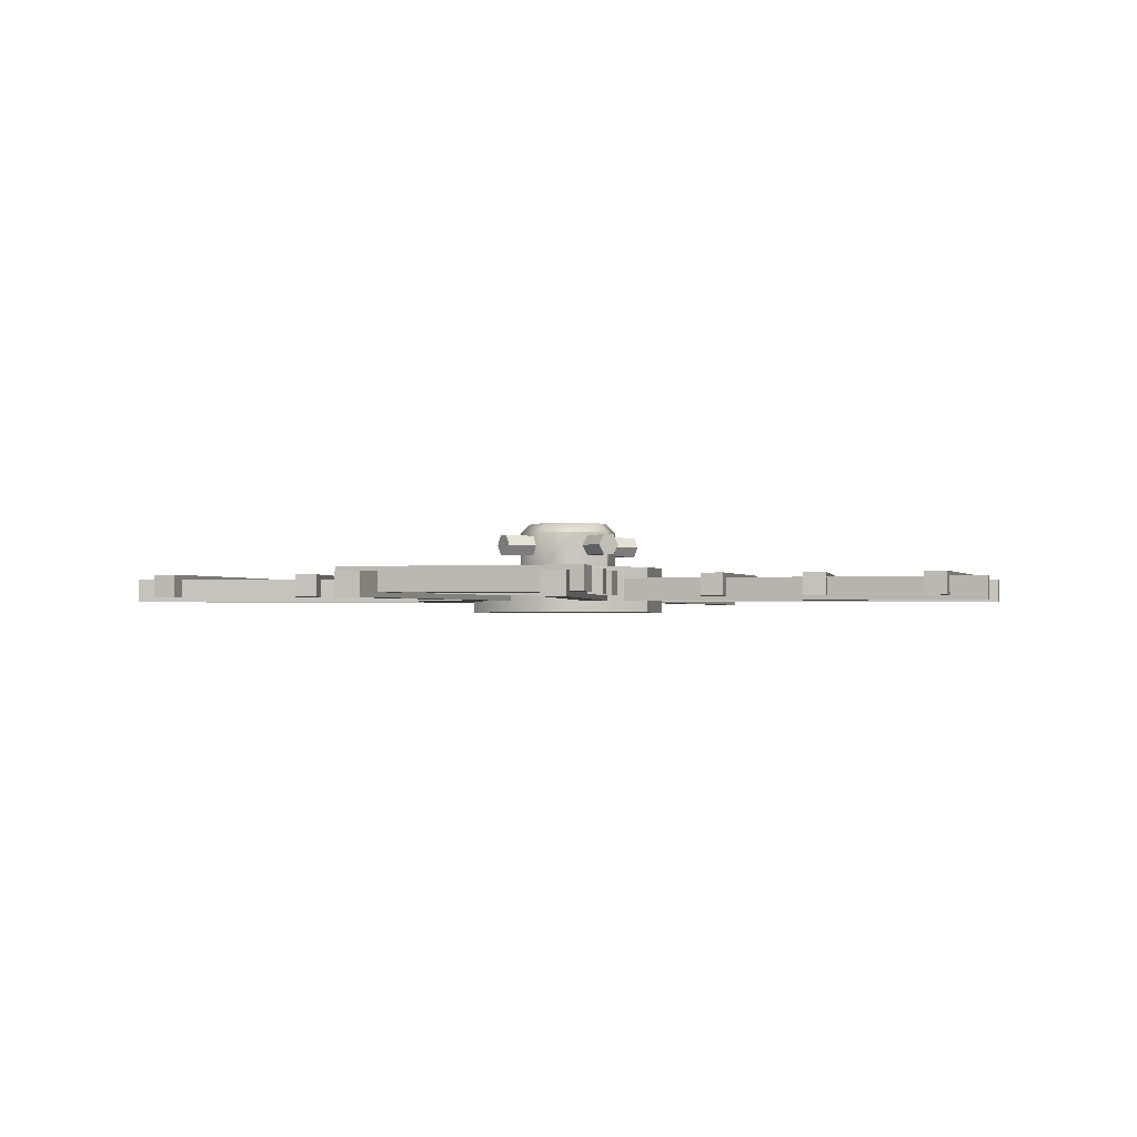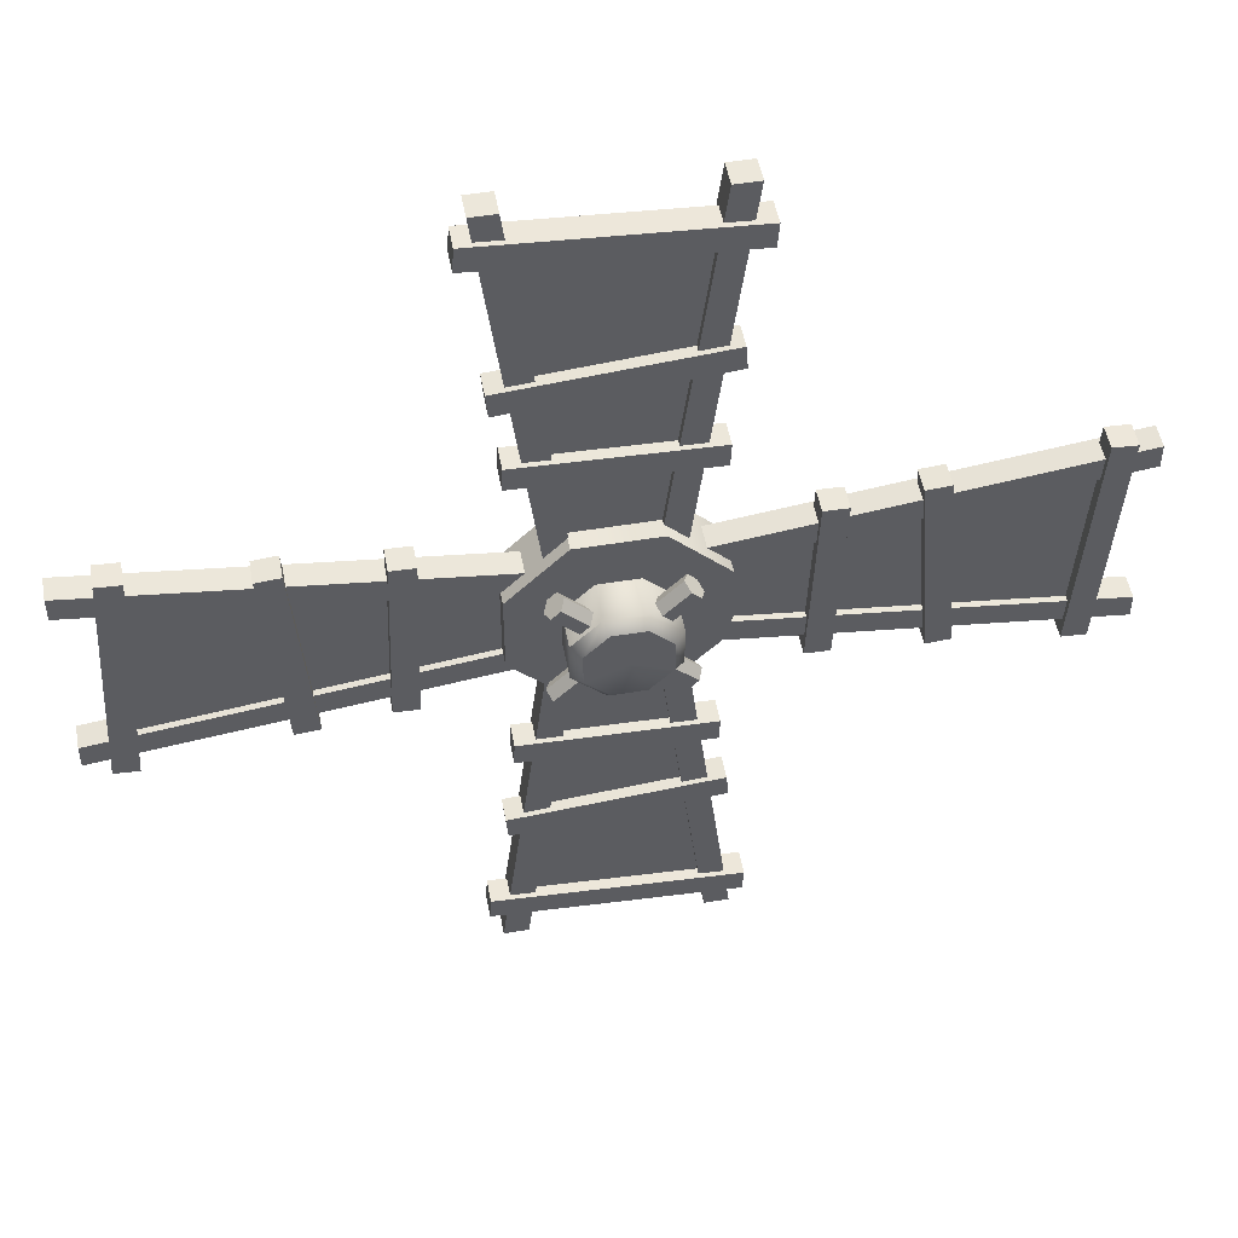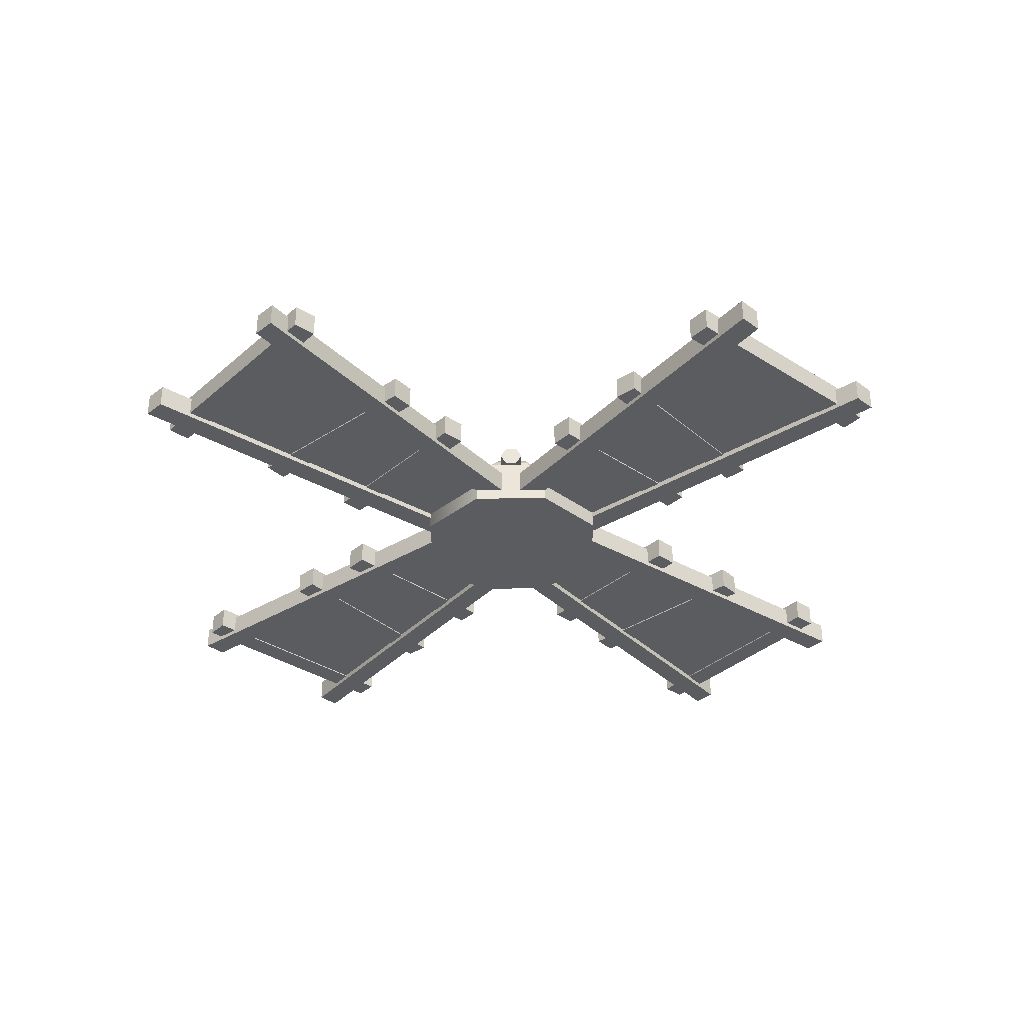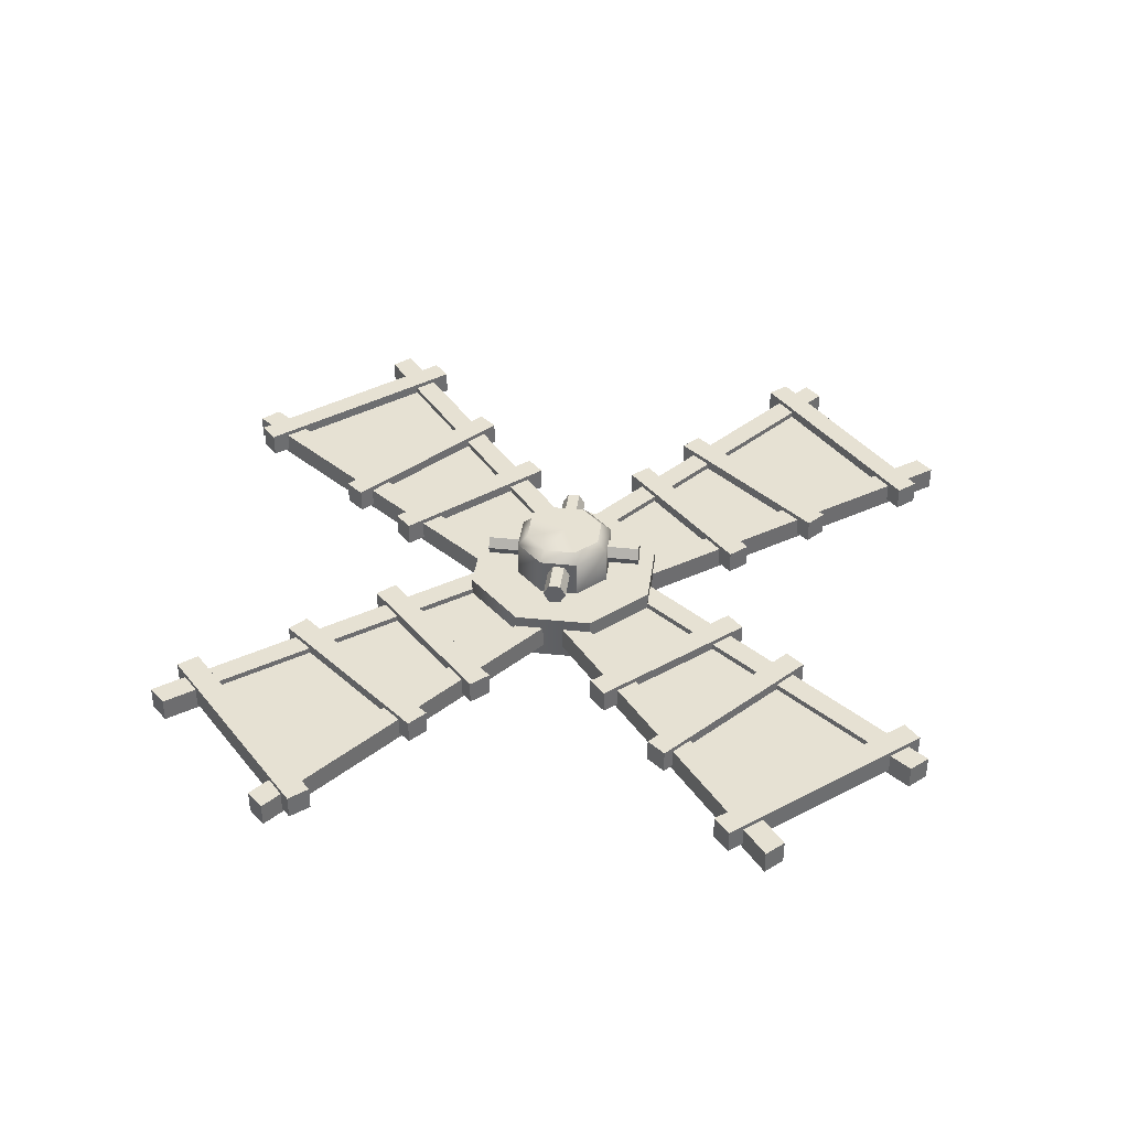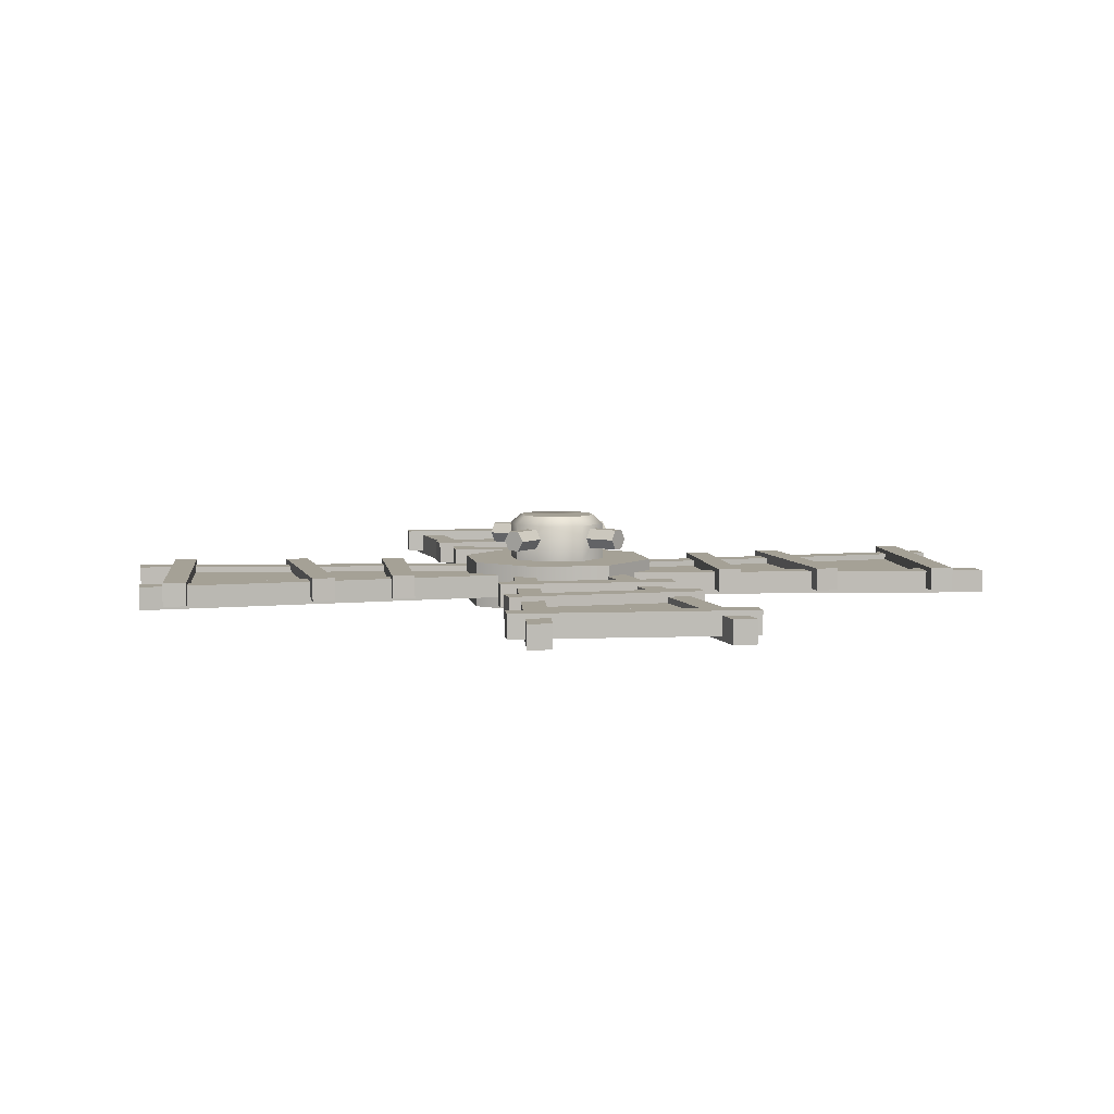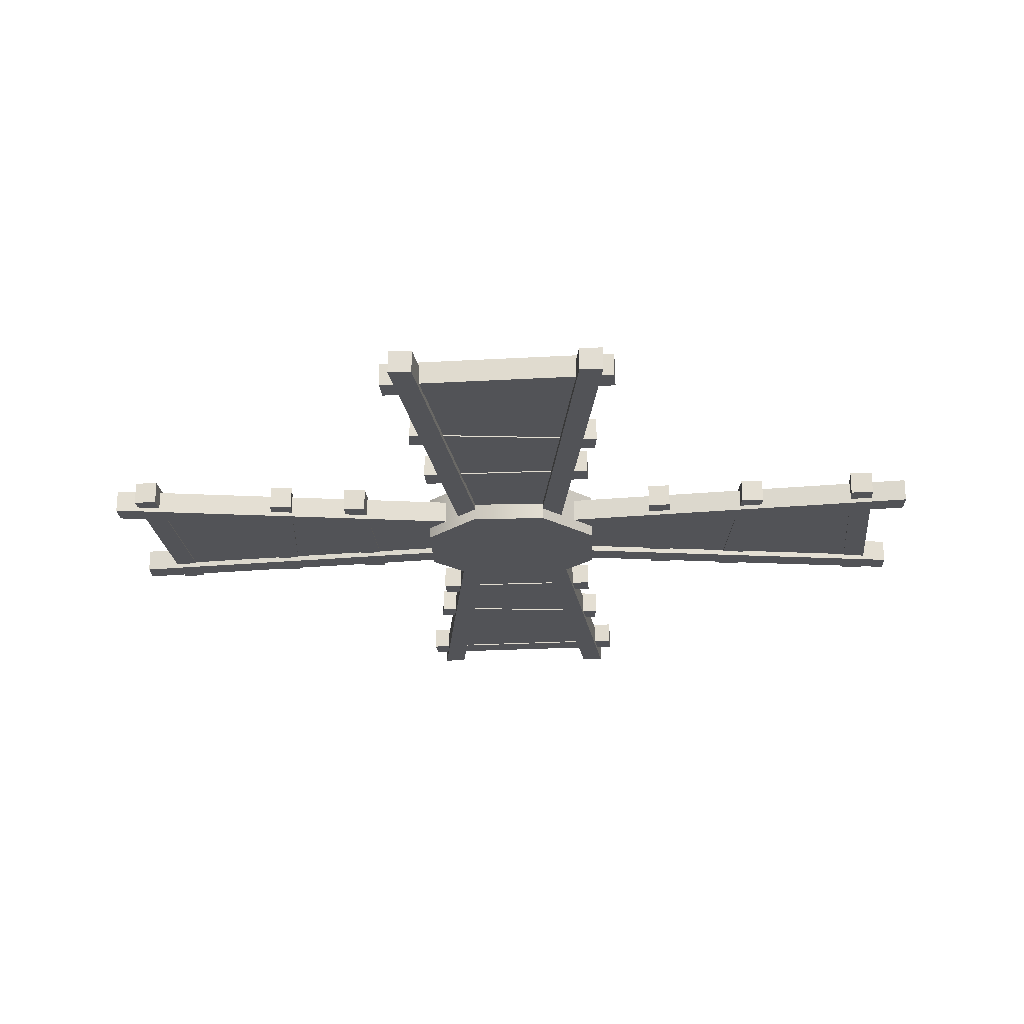
<metadata>
{"format":"obj","ext":"obj","renderer":"f3d","projection":"perspective","resolution":1024,"background":"white","views":[{"elev":-1.4,"azim":13.6,"up":"+Z"},{"elev":50.5,"azim":-10.4,"up":"+Y"},{"elev":-35.0,"azim":-134.2,"up":"+Z"},{"elev":38.6,"azim":52.5,"up":"+Z"},{"elev":6.0,"azim":170.0,"up":"+Z"},{"elev":-22.5,"azim":-177.9,"up":"+Z"}]}
</metadata>
<code>
o building_windmill_top_fan_blue
v -7e-06 0.957 0.3321
v 0.05271 0.9352 0.3849
v 0.02183 0.9043 0.3849
v -0.02184 0.9043 0.3849
v -0.05273 0.9352 0.3849
v -0.05273 0.9789 0.3849
v -0.02184 1.01 0.3849
v 0.02183 1.01 0.3849
v 0.05271 0.9789 0.3849
v 0.04367 0.8516 0.3849
v 0.1054 0.9133 0.3849
v -0.04368 0.8516 0.3849
v -0.1054 0.9133 0.3849
v -0.1054 1.001 0.3849
v -0.04368 1.062 0.3849
v 0.04367 1.062 0.3849
v 0.1054 1.001 0.3849
v -7e-06 0.957 0.4376
v 0.0727 1.011 0.4112
v 0.06804 1.016 0.4226
v 0.05872 1.025 0.4226
v 0.05406 1.03 0.4112
v 0.05872 1.025 0.3998
v 0.06804 1.016 0.3998
v 0.05406 0.8843 0.4112
v 0.05872 0.889 0.4226
v 0.06803 0.8983 0.4226
v 0.07269 0.903 0.4112
v 0.06803 0.8983 0.3998
v 0.05872 0.889 0.3998
v -0.0727 0.903 0.4112
v -0.06804 0.8983 0.4226
v -0.05872 0.889 0.4226
v -0.05406 0.8843 0.4112
v -0.05872 0.889 0.3998
v -0.06804 0.8983 0.3998
v -0.05406 1.03 0.4112
v -0.05872 1.025 0.4226
v -0.06803 1.016 0.4226
v -0.07269 1.011 0.4112
v -0.06803 1.016 0.3998
v -0.05872 1.025 0.3998
v 0.01746 0.9148 0.4376
v 0.02183 0.9043 0.427
v 0.05271 0.9352 0.427
v 0.04217 0.9396 0.4376
v -0.01748 0.9148 0.4376
v -0.02184 0.9043 0.427
v -0.04218 0.9396 0.4376
v -0.05273 0.9352 0.427
v -0.04218 0.9745 0.4376
v -0.05273 0.9789 0.427
v -0.01748 0.9992 0.4376
v -0.02184 1.01 0.427
v 0.01746 0.9992 0.4376
v 0.02183 1.01 0.427
v 0.04217 0.9745 0.4376
v 0.05271 0.9789 0.427
v 0.1054 0.9133 0.3321
v 0.04367 0.8516 0.3321
v -0.04368 0.8516 0.3321
v -0.1054 0.9133 0.3321
v -0.1054 1.001 0.3321
v -0.04368 1.062 0.3321
v 0.04367 1.062 0.3321
v 0.1054 1.001 0.3321
v 0.05272 1.036 0.3651
v 0.1054 1.405 0.3651
v -0.05272 1.036 0.3651
v -0.1054 1.405 0.3651
v 0.05272 1.036 0.3519
v 0.1054 1.405 0.3519
v -0.05272 1.036 0.3519
v -0.1054 1.405 0.3519
v -0.06591 1.036 0.3717
v -0.1186 1.458 0.3717
v -0.06591 1.036 0.3453
v -0.1186 1.458 0.3453
v -0.03955 1.036 0.3717
v -0.09227 1.458 0.3717
v -0.03955 1.036 0.3453
v -0.09227 1.458 0.3453
v 0.03953 1.036 0.3717
v 0.09225 1.458 0.3717
v 0.03953 1.036 0.3453
v 0.09225 1.458 0.3453
v 0.06589 1.036 0.3717
v 0.1186 1.458 0.3717
v 0.06589 1.036 0.3453
v 0.1186 1.458 0.3453
v -0.1307 1.432 0.377
v 0.1324 1.415 0.377
v -0.1307 1.432 0.3506
v 0.1324 1.415 0.3506
v -0.1324 1.406 0.377
v 0.1307 1.389 0.377
v -0.1324 1.406 0.3506
v 0.1307 1.389 0.3506
v -0.1114 1.262 0.377
v 0.1093 1.279 0.377
v -0.1114 1.262 0.3506
v 0.1093 1.279 0.3506
v -0.1093 1.236 0.377
v 0.1114 1.253 0.377
v -0.1093 1.236 0.3506
v 0.1114 1.253 0.3506
v -0.09963 1.169 0.377
v 0.1006 1.162 0.377
v -0.09963 1.169 0.3506
v 0.1006 1.162 0.3506
v -0.1006 1.143 0.377
v 0.09961 1.135 0.377
v -0.1006 1.143 0.3506
v 0.09961 1.135 0.3506
v -0.05274 0.8779 0.3651
v -0.1055 0.5089 0.3651
v 0.05271 0.8779 0.3651
v 0.1054 0.5089 0.3651
v -0.05274 0.8779 0.3519
v -0.1055 0.5089 0.3519
v 0.05271 0.8779 0.3519
v 0.1054 0.5089 0.3519
v 0.06589 0.8779 0.3717
v 0.1186 0.4562 0.3717
v 0.06589 0.8779 0.3453
v 0.1186 0.4562 0.3453
v 0.03953 0.8779 0.3717
v 0.09225 0.4562 0.3717
v 0.03953 0.8779 0.3453
v 0.09225 0.4562 0.3453
v -0.03955 0.8779 0.3717
v -0.09227 0.4562 0.3717
v -0.03955 0.8779 0.3453
v -0.09227 0.4562 0.3453
v -0.06591 0.8779 0.3717
v -0.1186 0.4562 0.3717
v -0.06591 0.8779 0.3453
v -0.1186 0.4562 0.3453
v 0.1307 0.482 0.377
v -0.1324 0.4989 0.377
v 0.1307 0.482 0.3506
v -0.1324 0.4989 0.3506
v 0.1324 0.5083 0.377
v -0.1307 0.5252 0.377
v 0.1324 0.5083 0.3506
v -0.1307 0.5252 0.3506
v 0.1114 0.6521 0.377
v -0.1093 0.6346 0.377
v 0.1114 0.6521 0.3506
v -0.1093 0.6346 0.3506
v 0.1093 0.6784 0.377
v -0.1114 0.6609 0.377
v 0.1093 0.6784 0.3506
v -0.1114 0.6609 0.3506
v 0.09961 0.7451 0.377
v -0.1006 0.7525 0.377
v 0.09961 0.7451 0.3506
v -0.1006 0.7525 0.3506
v 0.1006 0.7715 0.377
v -0.09963 0.7788 0.377
v 0.1006 0.7715 0.3506
v -0.09963 0.7788 0.3506
v -0.07909 1.01 0.3651
v -0.4481 1.062 0.3651
v -0.07909 0.9043 0.3651
v -0.4481 0.8516 0.3651
v -0.07909 1.01 0.3519
v -0.4481 1.062 0.3519
v -0.07909 0.9043 0.3519
v -0.4481 0.8516 0.3519
v -0.07909 0.8911 0.3717
v -0.5008 0.8384 0.3717
v -0.07909 0.8911 0.3453
v -0.5008 0.8384 0.3453
v -0.07909 0.9175 0.3717
v -0.5008 0.8648 0.3717
v -0.07909 0.9175 0.3453
v -0.5008 0.8648 0.3453
v -0.07909 0.9966 0.3717
v -0.5008 1.049 0.3717
v -0.07909 0.9966 0.3453
v -0.5008 1.049 0.3453
v -0.07909 1.023 0.3717
v -0.5008 1.076 0.3717
v -0.07909 1.023 0.3453
v -0.5008 1.076 0.3453
v -0.475 0.8263 0.377
v -0.4581 1.089 0.377
v -0.475 0.8263 0.3506
v -0.4581 1.089 0.3506
v -0.4487 0.8246 0.377
v -0.4318 1.088 0.377
v -0.4487 0.8246 0.3506
v -0.4318 1.088 0.3506
v -0.3049 0.8456 0.377
v -0.3224 1.066 0.377
v -0.3049 0.8456 0.3506
v -0.3224 1.066 0.3506
v -0.2786 0.8477 0.377
v -0.2961 1.068 0.377
v -0.2786 0.8477 0.3506
v -0.2961 1.068 0.3506
v -0.2119 0.8574 0.377
v -0.2046 1.058 0.377
v -0.2119 0.8574 0.3506
v -0.2046 1.058 0.3506
v -0.1856 0.8564 0.377
v -0.1782 1.057 0.377
v -0.1856 0.8564 0.3506
v -0.1782 1.057 0.3506
v 0.07907 0.9043 0.3651
v 0.4481 0.8516 0.3651
v 0.07907 1.01 0.3651
v 0.4481 1.062 0.3651
v 0.07907 0.9043 0.3519
v 0.4481 0.8516 0.3519
v 0.07907 1.01 0.3519
v 0.4481 1.062 0.3519
v 0.07907 1.023 0.3717
v 0.5008 1.076 0.3717
v 0.07907 1.023 0.3453
v 0.5008 1.076 0.3453
v 0.07907 0.9966 0.3717
v 0.5008 1.049 0.3717
v 0.07907 0.9966 0.3453
v 0.5008 1.049 0.3453
v 0.07907 0.9175 0.3717
v 0.5008 0.8648 0.3717
v 0.07907 0.9175 0.3453
v 0.5008 0.8648 0.3453
v 0.07907 0.8911 0.3717
v 0.5008 0.8384 0.3717
v 0.07907 0.8911 0.3453
v 0.5008 0.8384 0.3453
v 0.475 1.088 0.377
v 0.4581 0.8246 0.377
v 0.475 1.088 0.3506
v 0.4581 0.8246 0.3506
v 0.4487 1.089 0.377
v 0.4318 0.8263 0.377
v 0.4487 1.089 0.3506
v 0.4318 0.8263 0.3506
v 0.3049 1.068 0.377
v 0.3224 0.8477 0.377
v 0.3049 1.068 0.3506
v 0.3224 0.8477 0.3506
v 0.2786 1.066 0.377
v 0.2961 0.8456 0.377
v 0.2786 1.066 0.3506
v 0.2961 0.8456 0.3506
v 0.2119 1.057 0.377
v 0.2046 0.8564 0.377
v 0.2119 1.057 0.3506
v 0.2046 0.8564 0.3506
v 0.1855 1.058 0.377
v 0.1782 0.8574 0.377
v 0.1855 1.058 0.3506
v 0.1782 0.8574 0.3506
f 59 11 10 60
f 60 10 12 61
f 61 12 13 62
f 62 13 14 63
f 63 14 15 64
f 64 15 16 65
f 18 47 43
f 65 16 17 66
f 66 17 11 59
f 2 3 10 11
f 3 4 12 10
f 4 5 13 12
f 5 6 14 13
f 6 7 15 14
f 7 8 16 15
f 8 9 17 16
f 9 2 11 17
f 18 49 47
f 18 57 55
f 18 53 51
f 3 2 45 44
f 18 55 53
f 18 51 49
f 19 24 23 22
f 25 30 29 28
f 32 21 22 31
f 33 20 21 32
f 34 19 20 33
f 35 24 19 34
f 36 23 24 35
f 31 36 35 34
f 31 22 23 36
f 38 27 28 37
f 39 26 27 38
f 40 25 26 39
f 41 30 25 40
f 42 29 30 41
f 37 42 41 40
f 37 28 29 42
f 4 3 44 48
f 18 46 57
f 5 4 48 50
f 6 5 50 52
f 7 6 52 54
f 8 7 54 56
f 9 8 56 58
f 2 9 58 45
f 44 45 46 43
f 48 44 43 47
f 50 48 47 49
f 52 50 49 51
f 54 52 51 53
f 56 54 53 55
f 58 56 55 57
f 45 58 57 46
f 18 43 46
f 1 59 60
f 1 60 61
f 1 61 62
f 1 62 63
f 1 63 64
f 1 64 65
f 1 65 66
f 1 66 59
f 67 68 70 69
f 73 74 72 71
f 75 76 78 77
f 77 78 82 81
f 81 82 80 79
f 79 80 76 75
f 82 78 76 80
f 83 84 86 85
f 85 86 90 89
f 89 90 88 87
f 87 88 84 83
f 90 86 84 88
f 91 92 94 93
f 93 94 98 97
f 97 98 96 95
f 95 96 92 91
f 93 97 95 91
f 98 94 92 96
f 99 100 102 101
f 101 102 106 105
f 105 106 104 103
f 103 104 100 99
f 101 105 103 99
f 106 102 100 104
f 107 108 110 109
f 109 110 114 113
f 113 114 112 111
f 111 112 108 107
f 109 113 111 107
f 114 110 108 112
f 20 19 22 21
f 26 25 28 27
f 32 31 34 33
f 38 37 40 39
f 115 116 118 117
f 121 122 120 119
f 123 124 126 125
f 125 126 130 129
f 129 130 128 127
f 127 128 124 123
f 130 126 124 128
f 131 132 134 133
f 133 134 138 137
f 137 138 136 135
f 135 136 132 131
f 138 134 132 136
f 139 140 142 141
f 141 142 146 145
f 145 146 144 143
f 143 144 140 139
f 141 145 143 139
f 146 142 140 144
f 147 148 150 149
f 149 150 154 153
f 153 154 152 151
f 151 152 148 147
f 149 153 151 147
f 154 150 148 152
f 155 156 158 157
f 157 158 162 161
f 161 162 160 159
f 159 160 156 155
f 157 161 159 155
f 162 158 156 160
f 163 164 166 165
f 169 170 168 167
f 171 172 174 173
f 173 174 178 177
f 177 178 176 175
f 175 176 172 171
f 178 174 172 176
f 179 180 182 181
f 181 182 186 185
f 185 186 184 183
f 183 184 180 179
f 186 182 180 184
f 187 188 190 189
f 189 190 194 193
f 193 194 192 191
f 191 192 188 187
f 189 193 191 187
f 194 190 188 192
f 195 196 198 197
f 197 198 202 201
f 201 202 200 199
f 199 200 196 195
f 197 201 199 195
f 202 198 196 200
f 203 204 206 205
f 205 206 210 209
f 209 210 208 207
f 207 208 204 203
f 205 209 207 203
f 210 206 204 208
f 211 212 214 213
f 217 218 216 215
f 219 220 222 221
f 221 222 226 225
f 225 226 224 223
f 223 224 220 219
f 226 222 220 224
f 227 228 230 229
f 229 230 234 233
f 233 234 232 231
f 231 232 228 227
f 234 230 228 232
f 235 236 238 237
f 237 238 242 241
f 241 242 240 239
f 239 240 236 235
f 237 241 239 235
f 242 238 236 240
f 243 244 246 245
f 245 246 250 249
f 249 250 248 247
f 247 248 244 243
f 245 249 247 243
f 250 246 244 248
f 251 252 254 253
f 253 254 258 257
f 257 258 256 255
f 255 256 252 251
f 253 257 255 251
f 258 254 252 256

</code>
